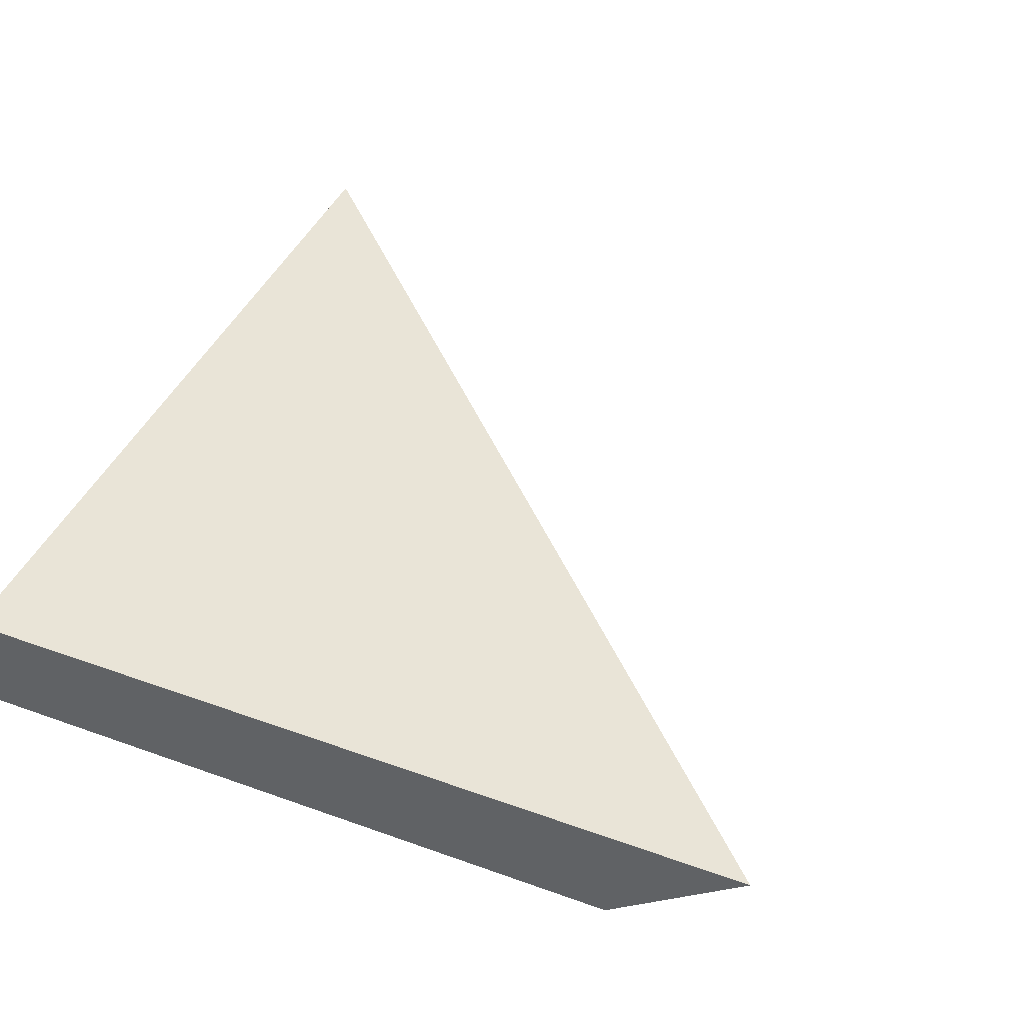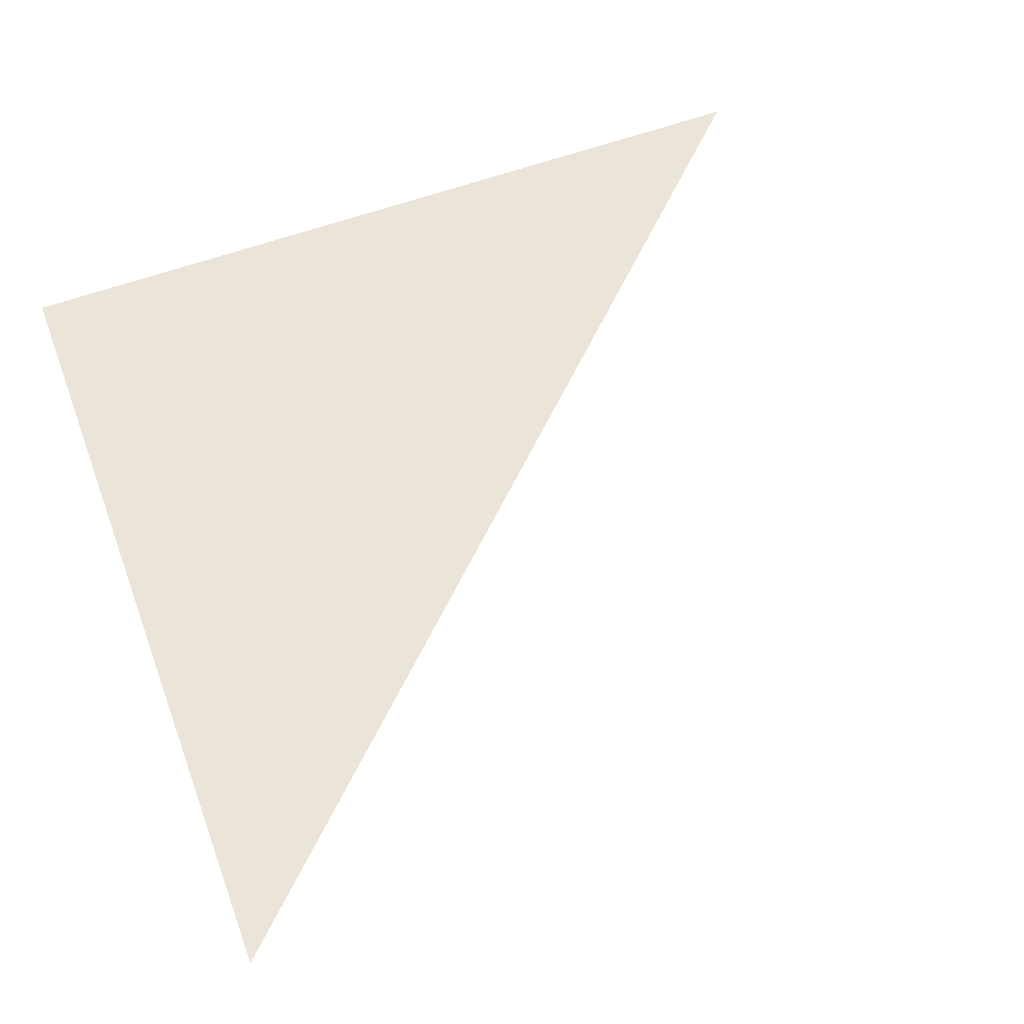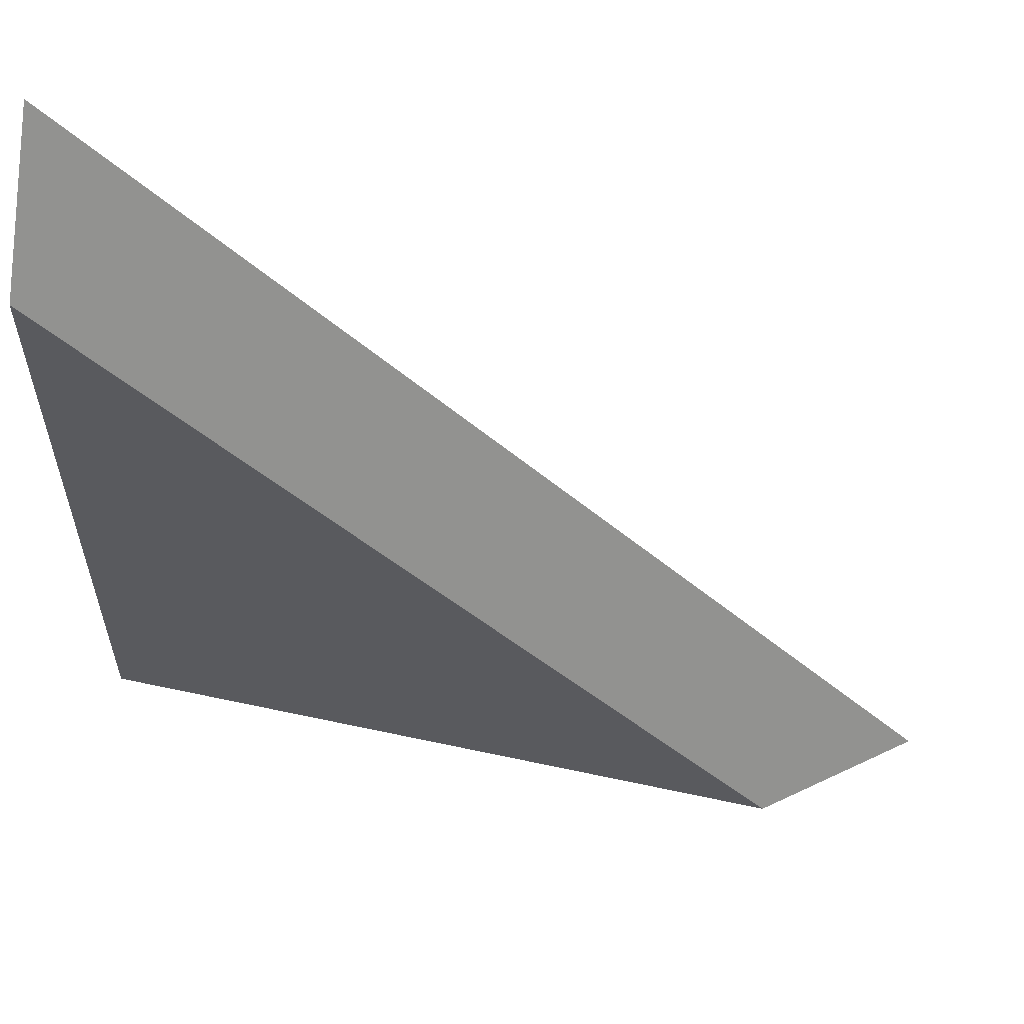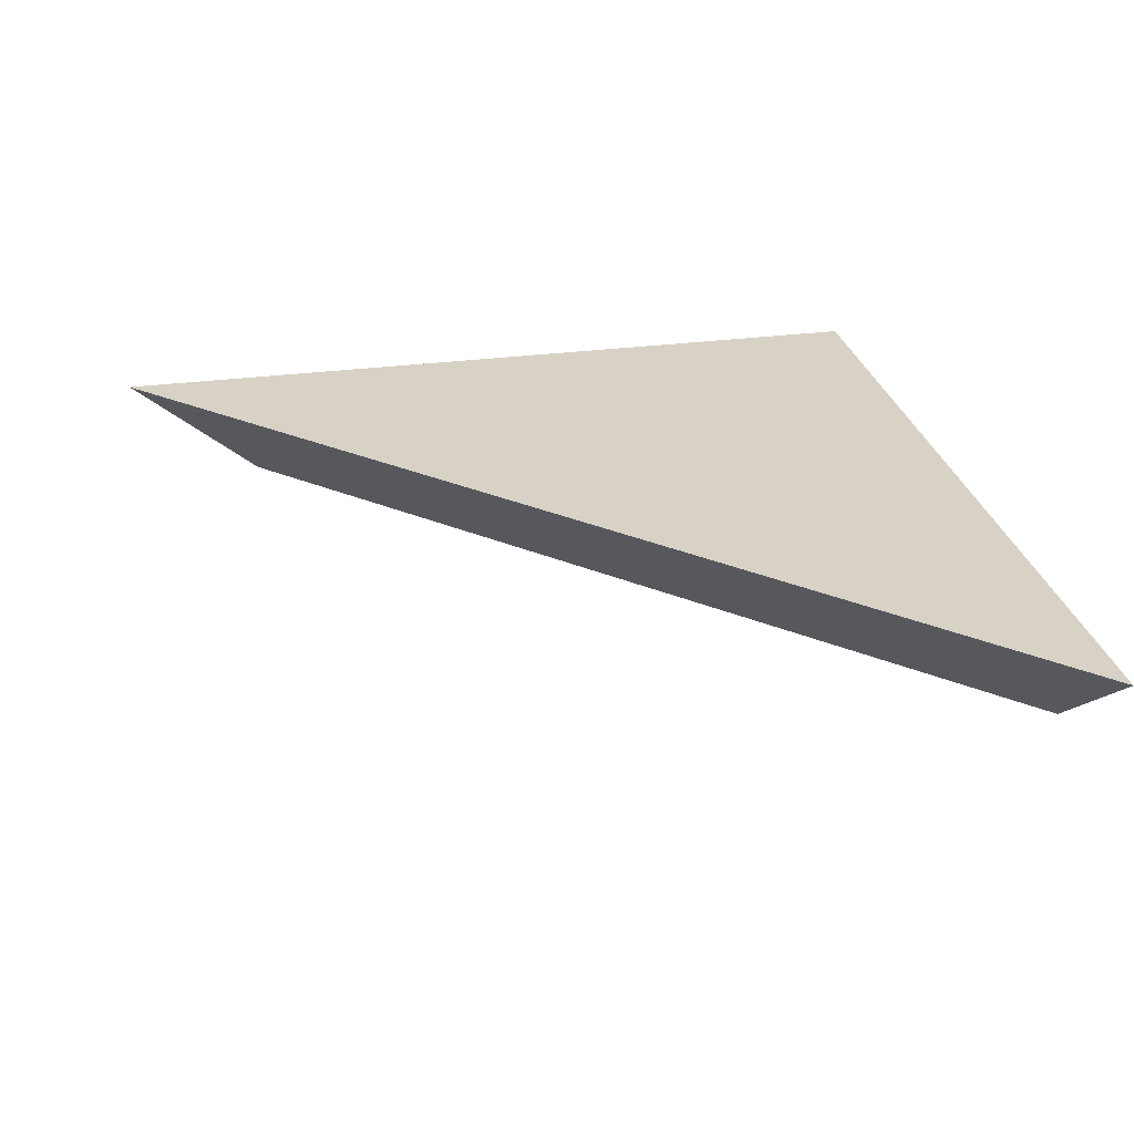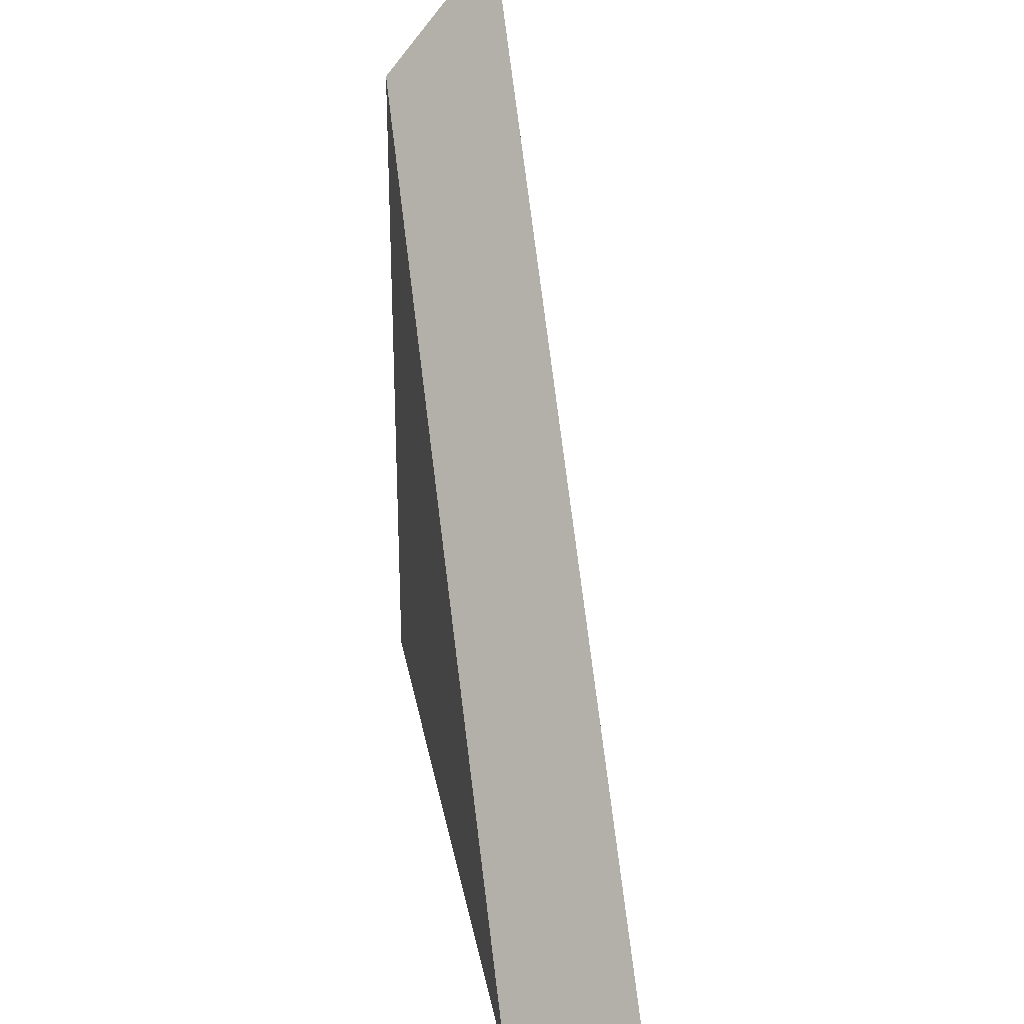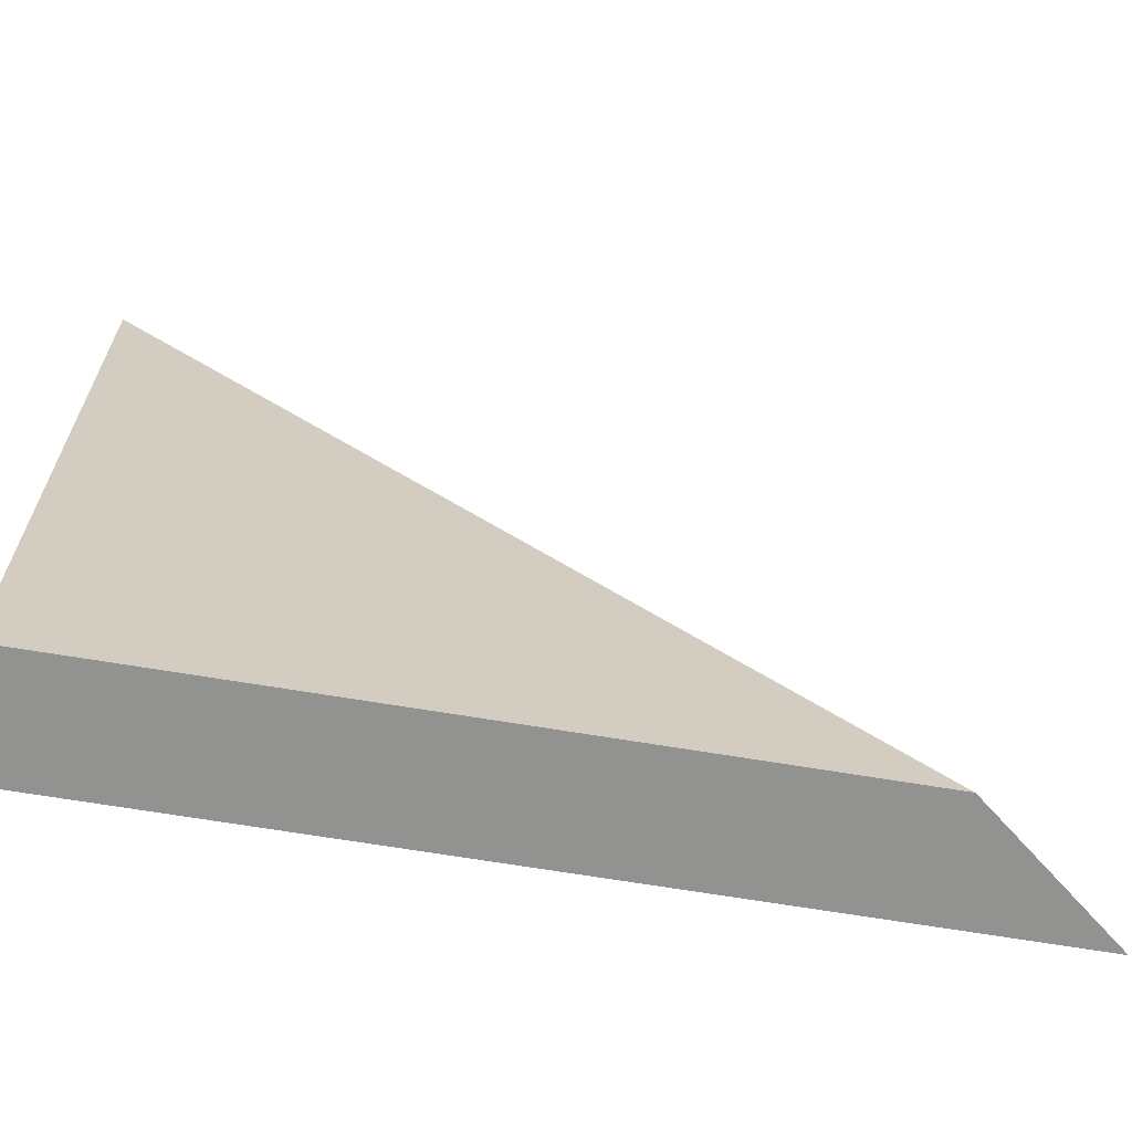
<metadata>
{"format":"obj","ext":"obj","renderer":"f3d","projection":"perspective","resolution":1024,"background":"white","views":[{"elev":43.2,"azim":-66.9,"up":"+Y"},{"elev":59.5,"azim":-20.5,"up":"+Y"},{"elev":59.0,"azim":12.6,"up":"+Z"},{"elev":27.6,"azim":78.2,"up":"+Y"},{"elev":30.3,"azim":80.0,"up":"+Z"},{"elev":-66.2,"azim":-9.6,"up":"+Z"}]}
</metadata>
<code>
g default
v 95.36 -81 444
v 95.38 -81 353
v 102 -81 353
v 102 -81 444
v 287 -81 174
v 606.1 -81 174
v 95.32 -81 674
v 95.35 -81 500
v 157.9 -81 500
v 157.9 -81 499.9
v 158 -81 499.9
v 158 -81 353
v 287 -81 353
v 287 -81 297
v 231 -81 297
v 231 -81 174
v 95.39 -81 297
v 95.41 -81 174
v 95.41 0 174
v 707.1 0 174
v 95.3 0 772.9
g polySurface367
f 1 2 3 4
f 10 11 9
f 12 13 11
f 15 16 14
f 16 5 14
f 5 6 14
f 8 9 7
f 7 9 6
f 9 11 6
f 11 13 6
f 6 13 14
f 16 15 18
f 18 15 17
f 14 13 15
f 13 12 15
f 15 12 17
f 11 10 12
f 9 8 10
f 8 1 10
f 1 4 10
f 10 4 12
f 4 3 12
f 2 17 3
f 17 12 3
f 20 6 19
f 6 5 19
f 5 16 19
f 16 18 19
f 20 19 21
f 7 6 20 21
f 21 19 7
f 7 19 8
f 8 19 1
f 1 19 2
f 2 19 17
f 18 17 19

</code>
